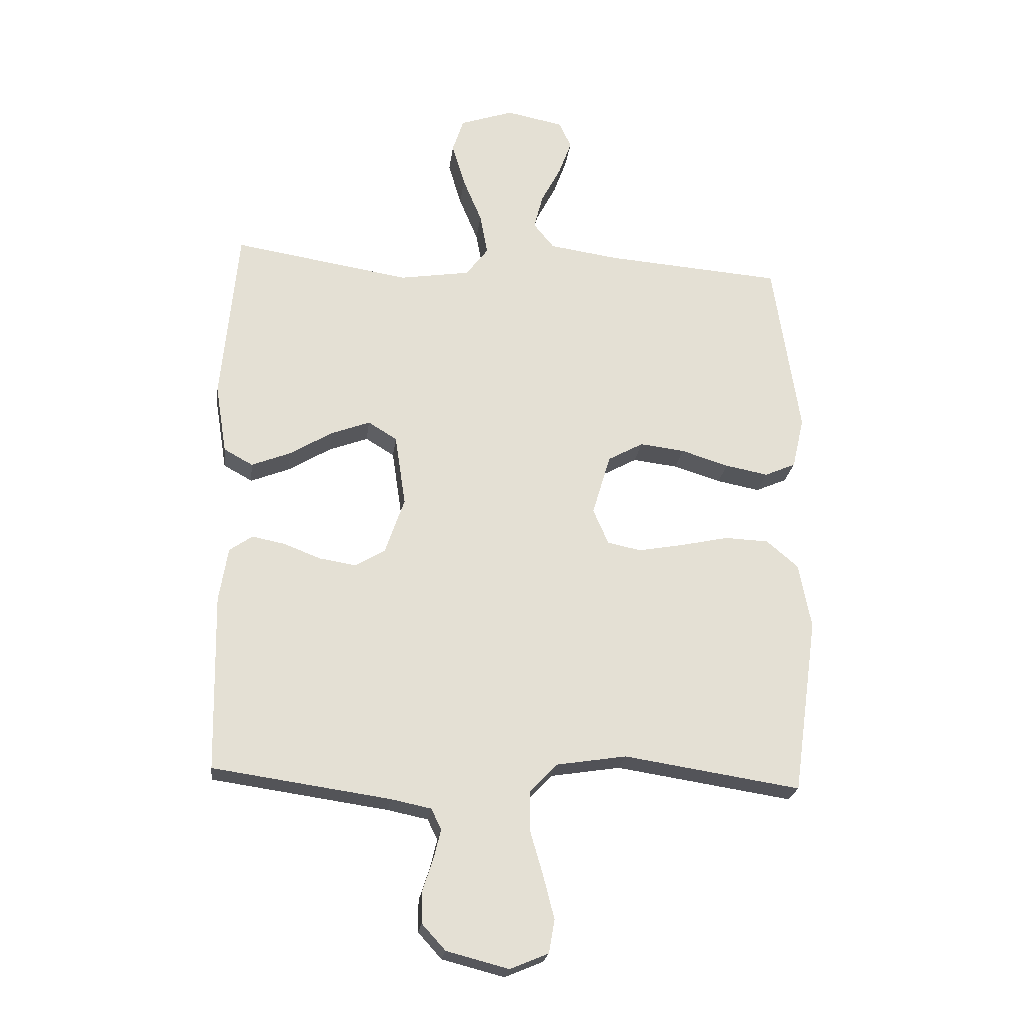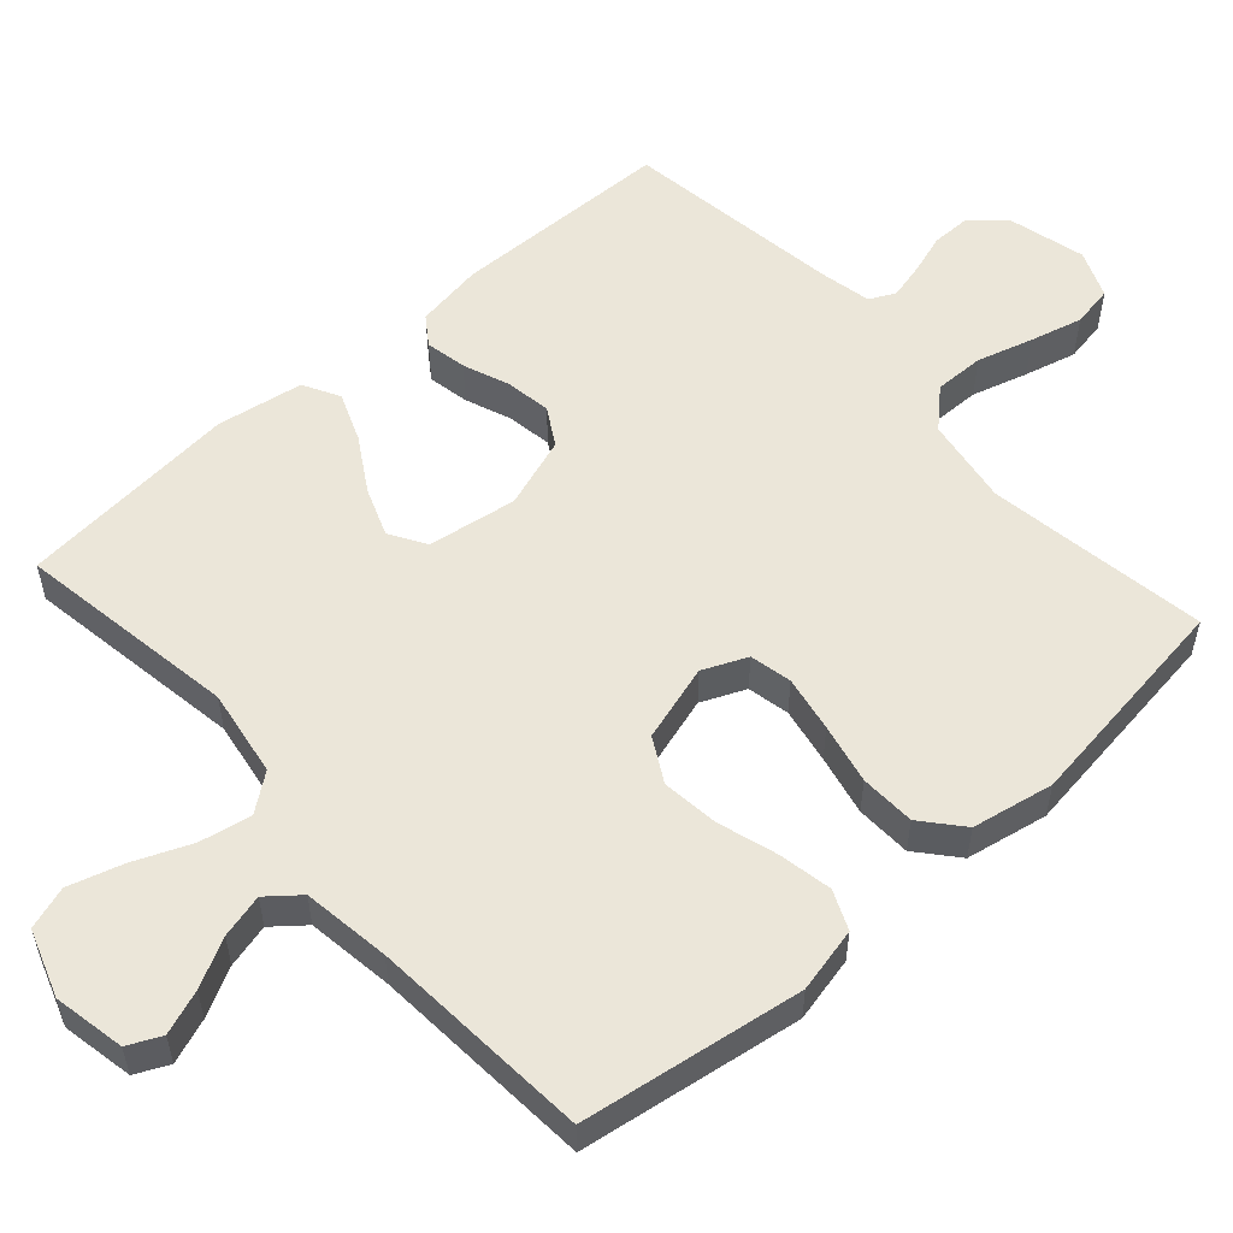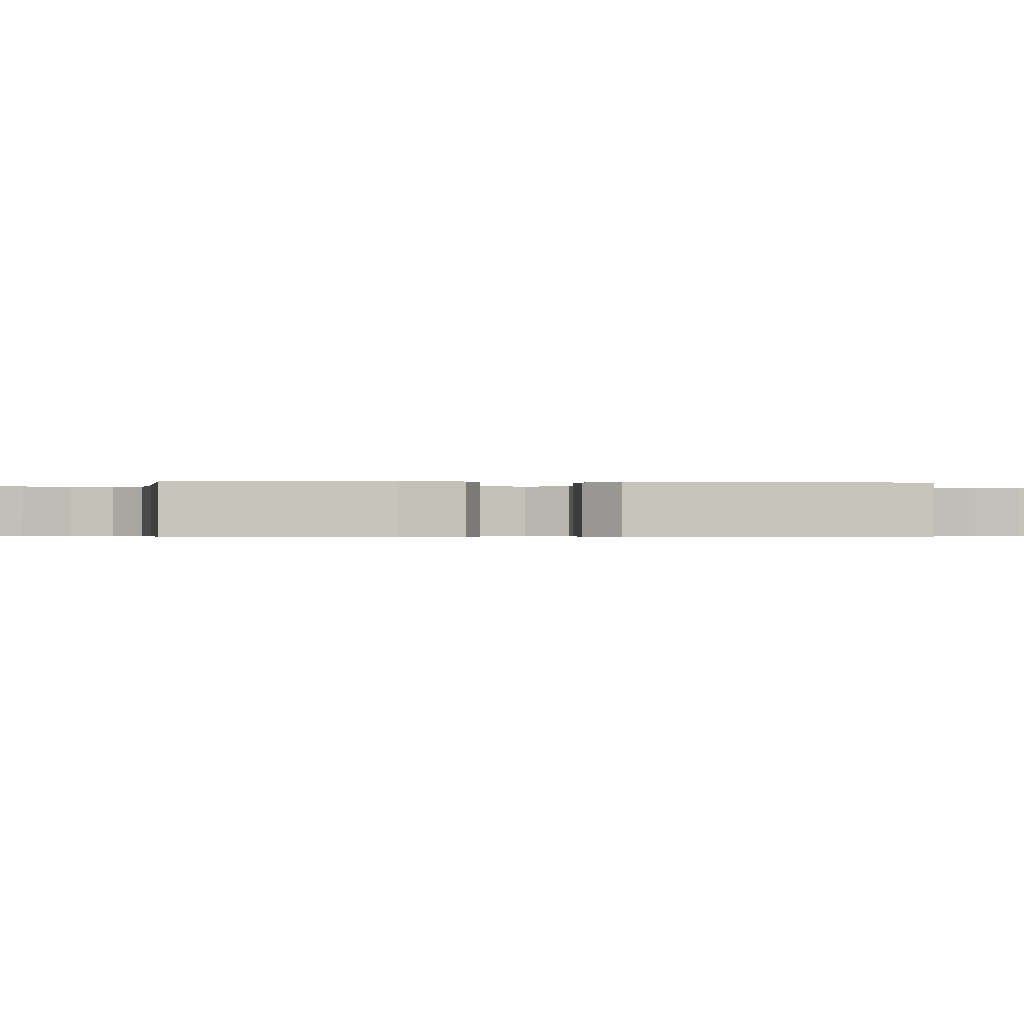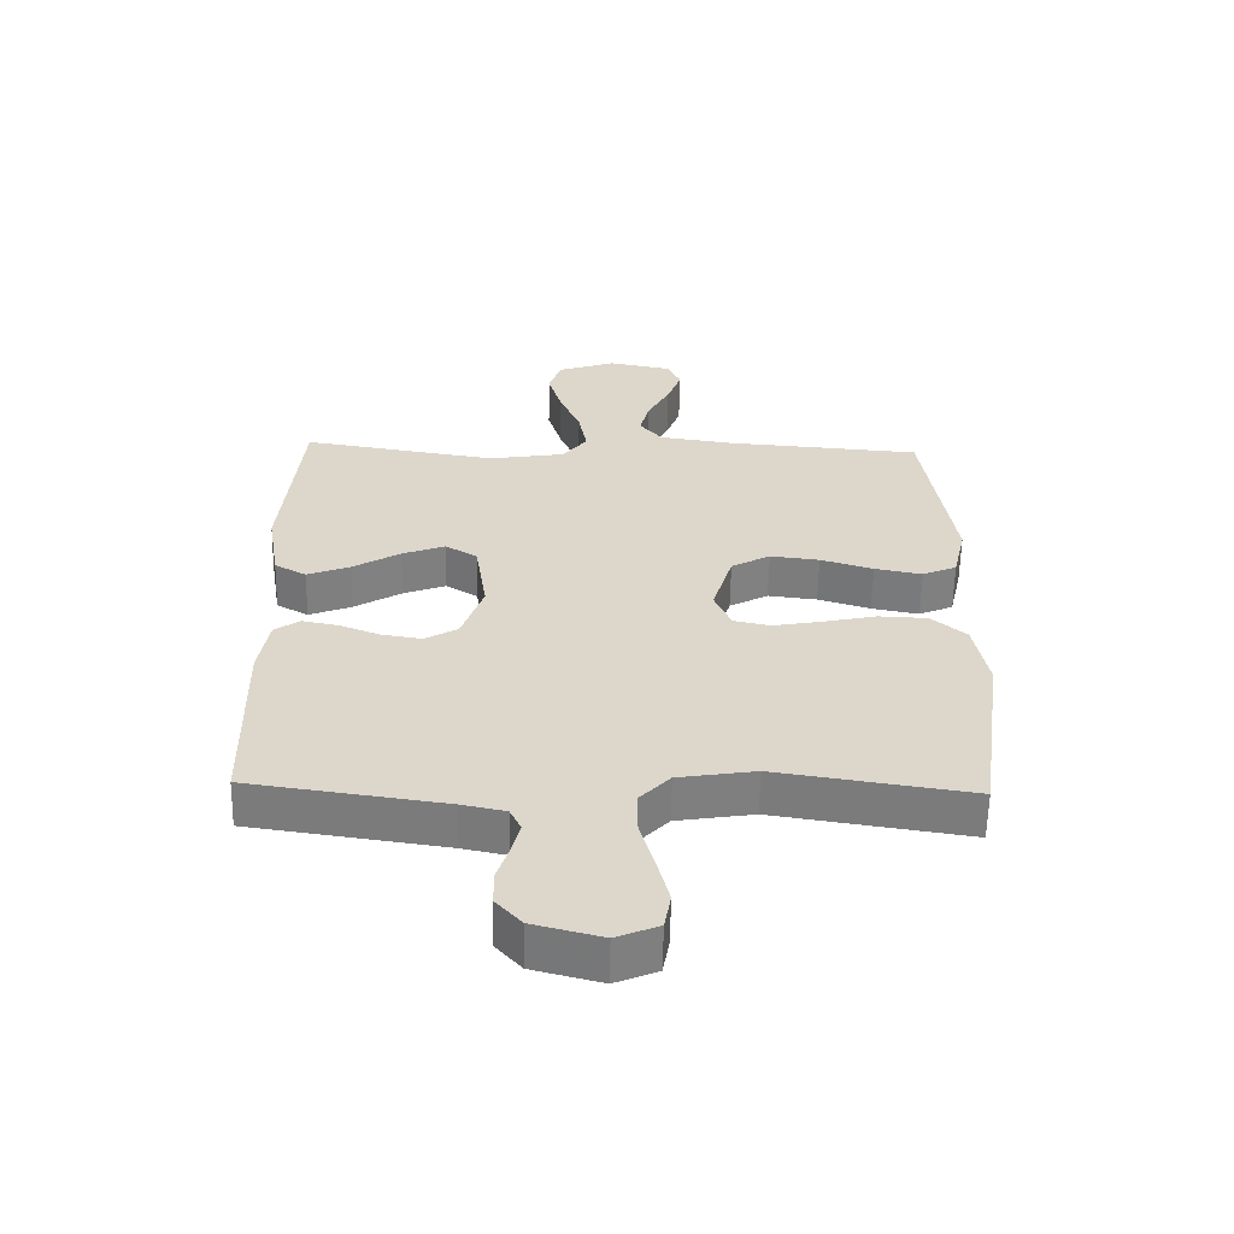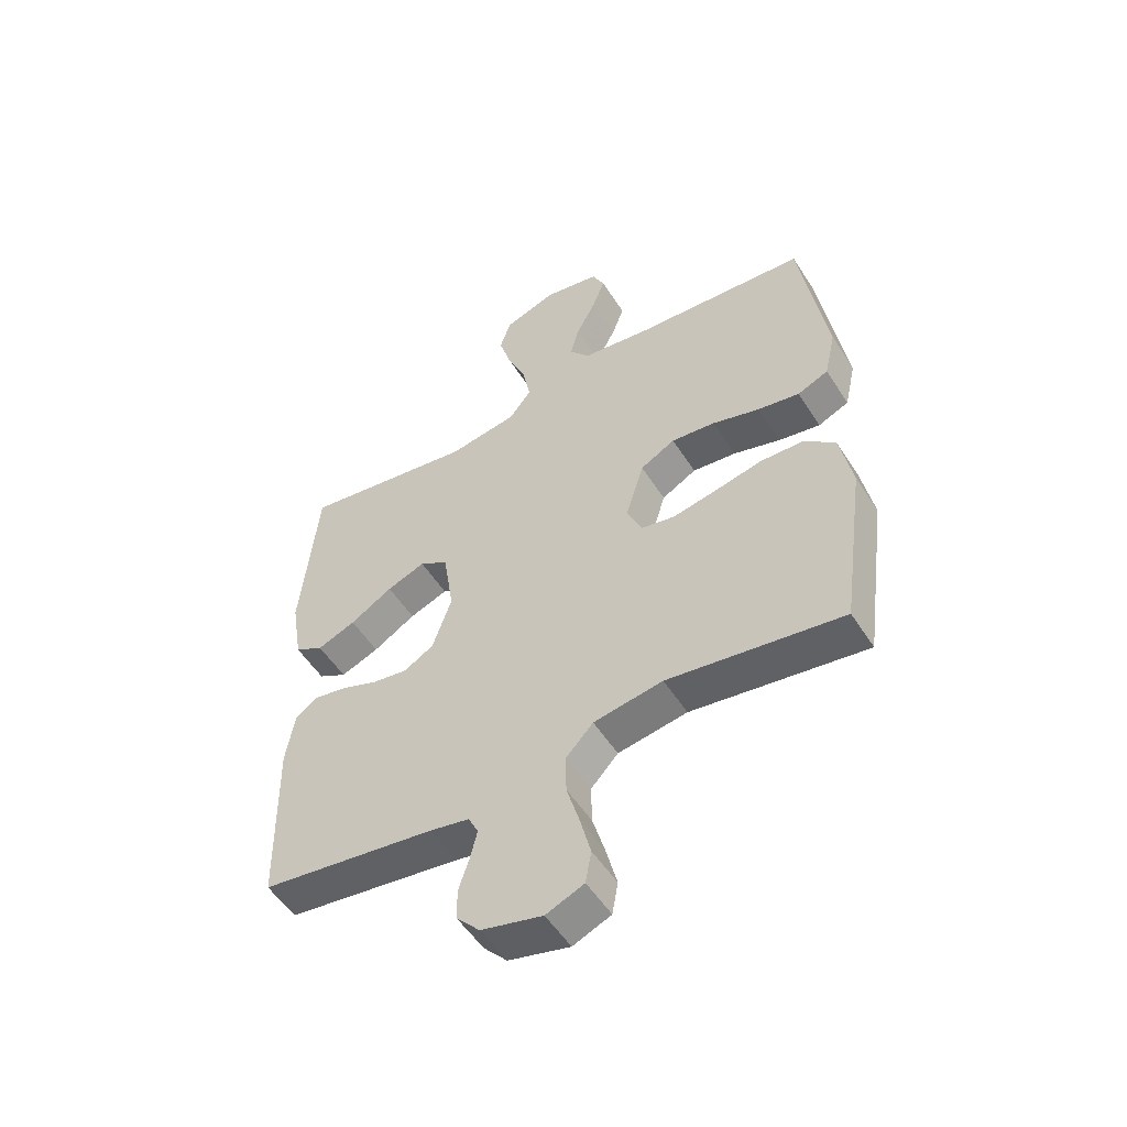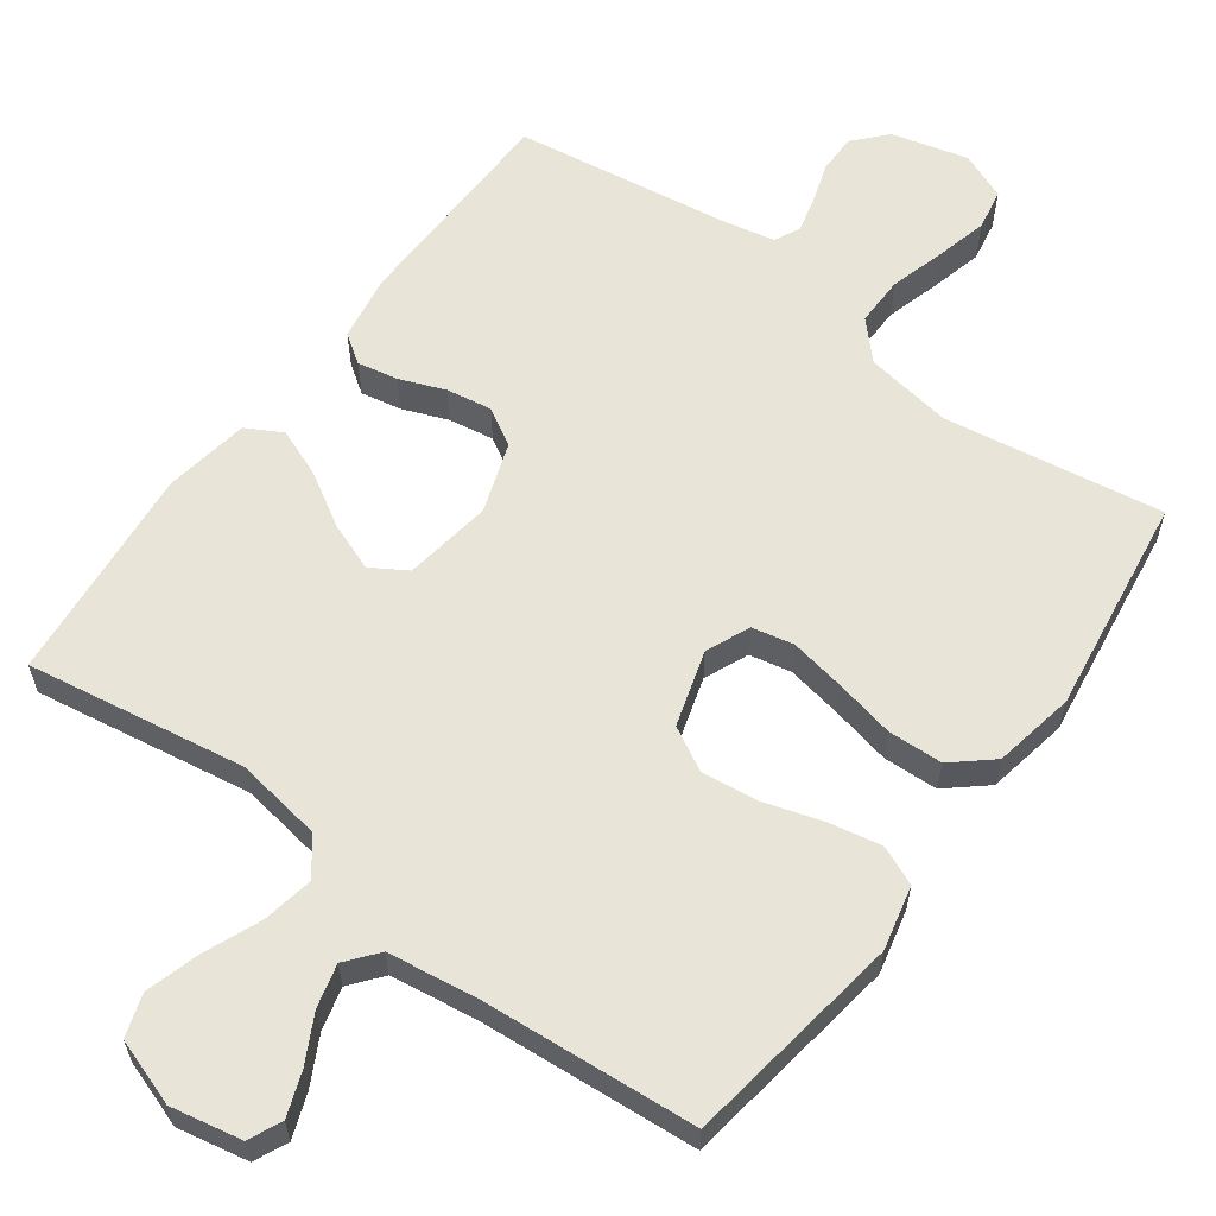
<metadata>
{"format":"obj","ext":"obj","renderer":"f3d","projection":"perspective","resolution":1024,"background":"white","views":[{"elev":-23.1,"azim":-7.2,"up":"+Z"},{"elev":55.1,"azim":48.4,"up":"+Y"},{"elev":-0.4,"azim":84.7,"up":"+Y"},{"elev":-59.6,"azim":-1.1,"up":"+Z"},{"elev":-53.3,"azim":31.9,"up":"+Z"},{"elev":60.4,"azim":36.2,"up":"+Y"}]}
</metadata>
<code>
v -0.5 0.07 0.5
v -0.2 0.07 0.452
v -0.081 0.07 0.471
v -0.043 0.07 0.521
v -0.056 0.07 0.591
v -0.088 0.07 0.668
v -0.11 0.07 0.742
v -0.091 0.07 0.8
v 0 0.07 0.831
v 0.097 0.07 0.812
v 0.118 0.07 0.767
v 0.096 0.07 0.707
v 0.062 0.07 0.642
v 0.047 0.07 0.583
v 0.082 0.07 0.54
v 0.2 0.07 0.523
v 0.5 0.07 0.5
v 0.545 0.07 0.2
v 0.525 0.07 0.112
v 0.472 0.07 0.089
v 0.399 0.07 0.103
v 0.318 0.07 0.128
v 0.242 0.07 0.137
v 0.182 0.07 0.104
v 0.151 0.07 0
v 0.177 0.07 -0.06
v 0.234 0.07 -0.072
v 0.31 0.07 -0.058
v 0.392 0.07 -0.04
v 0.467 0.07 -0.043
v 0.521 0.07 -0.089
v 0.542 0.07 -0.2
v 0.5 0.07 -0.5
v 0.2 0.07 -0.454
v 0.081 0.07 -0.473
v 0.034 0.07 -0.523
v 0.035 0.07 -0.591
v 0.057 0.07 -0.667
v 0.075 0.07 -0.738
v 0.065 0.07 -0.794
v 0 0.07 -0.821
v -0.105 0.07 -0.794
v -0.145 0.07 -0.75
v -0.145 0.07 -0.696
v -0.127 0.07 -0.641
v -0.115 0.07 -0.592
v -0.132 0.07 -0.557
v -0.2 0.07 -0.543
v -0.5 0.07 -0.5
v -0.506 0.07 -0.2
v -0.491 0.07 -0.108
v -0.452 0.07 -0.081
v -0.396 0.07 -0.092
v -0.334 0.07 -0.116
v -0.272 0.07 -0.126
v -0.221 0.07 -0.096
v -0.188 0.07 0
v -0.206 0.07 0.121
v -0.255 0.07 0.151
v -0.321 0.07 0.126
v -0.394 0.07 0.082
v -0.46 0.07 0.056
v -0.509 0.07 0.083
v -0.528 0.07 0.2
v -0.5 0 0.5
v -0.2 0 0.452
v -0.081 0 0.471
v -0.043 0 0.521
v -0.056 0 0.591
v -0.088 0 0.668
v -0.11 0 0.742
v -0.091 0 0.8
v 0 0 0.831
v 0.097 0 0.812
v 0.118 0 0.767
v 0.096 0 0.707
v 0.062 0 0.642
v 0.047 0 0.583
v 0.082 0 0.54
v 0.2 0 0.523
v 0.5 0 0.5
v 0.545 0 0.2
v 0.525 0 0.112
v 0.472 0 0.089
v 0.399 0 0.103
v 0.318 0 0.128
v 0.242 0 0.137
v 0.182 0 0.104
v 0.151 0 0
v 0.177 0 -0.06
v 0.234 0 -0.072
v 0.31 0 -0.058
v 0.392 0 -0.04
v 0.467 0 -0.043
v 0.521 0 -0.089
v 0.542 0 -0.2
v 0.5 0 -0.5
v 0.2 0 -0.454
v 0.081 0 -0.473
v 0.034 0 -0.523
v 0.035 0 -0.591
v 0.057 0 -0.667
v 0.075 0 -0.738
v 0.065 0 -0.794
v 0 0 -0.821
v -0.105 0 -0.794
v -0.145 0 -0.75
v -0.145 0 -0.696
v -0.127 0 -0.641
v -0.115 0 -0.592
v -0.132 0 -0.557
v -0.2 0 -0.543
v -0.5 0 -0.5
v -0.506 0 -0.2
v -0.491 0 -0.108
v -0.452 0 -0.081
v -0.396 0 -0.092
v -0.334 0 -0.116
v -0.272 0 -0.126
v -0.221 0 -0.096
v -0.188 0 0
v -0.206 0 0.121
v -0.255 0 0.151
v -0.321 0 0.126
v -0.394 0 0.082
v -0.46 0 0.056
v -0.509 0 0.083
v -0.528 0 0.2
f 64 1 2
f 63 64 2
f 62 63 2
f 61 62 2
f 60 61 2
f 59 60 2 3
f 58 59 3 4
f 57 58 4
f 52 53 54
f 51 52 54
f 50 51 54
f 49 50 54
f 48 49 54
f 47 48 54 55
f 46 47 55 56
f 43 44 45
f 42 43 45
f 41 42 45
f 40 41 45
f 39 40 45
f 38 39 45
f 37 38 45
f 36 37 45 46
f 46 56 57
f 36 46 57
f 35 36 57
f 32 33 34
f 31 32 34
f 30 31 34
f 29 30 34
f 28 29 34
f 27 28 34 35
f 20 21 22
f 19 20 22
f 18 19 22
f 17 18 22
f 16 17 22
f 15 16 22 23
f 14 15 23 24
f 11 12 13
f 10 11 13
f 9 10 13
f 8 9 13
f 7 8 13
f 6 7 13
f 5 6 13
f 4 5 13 14
f 14 24 25
f 4 14 25
f 57 4 25
f 26 27 35 57
f 25 26 57
f 66 65 128
f 66 128 127
f 66 127 126
f 66 126 125
f 66 125 124
f 67 66 124 123
f 68 67 123 122
f 68 122 121
f 118 117 116
f 118 116 115
f 118 115 114
f 118 114 113
f 118 113 112
f 119 118 112 111
f 120 119 111 110
f 109 108 107
f 109 107 106
f 109 106 105
f 109 105 104
f 109 104 103
f 109 103 102
f 109 102 101
f 110 109 101 100
f 121 120 110
f 121 110 100
f 121 100 99
f 98 97 96
f 98 96 95
f 98 95 94
f 98 94 93
f 98 93 92
f 99 98 92 91
f 86 85 84
f 86 84 83
f 86 83 82
f 86 82 81
f 86 81 80
f 87 86 80 79
f 88 87 79 78
f 77 76 75
f 77 75 74
f 77 74 73
f 77 73 72
f 77 72 71
f 77 71 70
f 77 70 69
f 78 77 69 68
f 89 88 78
f 89 78 68
f 89 68 121
f 121 99 91 90
f 121 90 89
f 1 65 66 2
f 2 66 67 3
f 3 67 68 4
f 4 68 69 5
f 5 69 70 6
f 6 70 71 7
f 7 71 72 8
f 8 72 73 9
f 9 73 74 10
f 10 74 75 11
f 11 75 76 12
f 12 76 77 13
f 13 77 78 14
f 14 78 79 15
f 15 79 80 16
f 16 80 81 17
f 17 81 82 18
f 18 82 83 19
f 19 83 84 20
f 20 84 85 21
f 21 85 86 22
f 22 86 87 23
f 23 87 88 24
f 24 88 89 25
f 25 89 90 26
f 26 90 91 27
f 27 91 92 28
f 28 92 93 29
f 29 93 94 30
f 30 94 95 31
f 31 95 96 32
f 32 96 97 33
f 33 97 98 34
f 34 98 99 35
f 35 99 100 36
f 36 100 101 37
f 37 101 102 38
f 38 102 103 39
f 39 103 104 40
f 40 104 105 41
f 41 105 106 42
f 42 106 107 43
f 43 107 108 44
f 44 108 109 45
f 45 109 110 46
f 46 110 111 47
f 47 111 112 48
f 48 112 113 49
f 49 113 114 50
f 50 114 115 51
f 51 115 116 52
f 52 116 117 53
f 53 117 118 54
f 54 118 119 55
f 55 119 120 56
f 56 120 121 57
f 57 121 122 58
f 58 122 123 59
f 59 123 124 60
f 60 124 125 61
f 61 125 126 62
f 62 126 127 63
f 63 127 128 64
f 64 128 65 1

</code>
